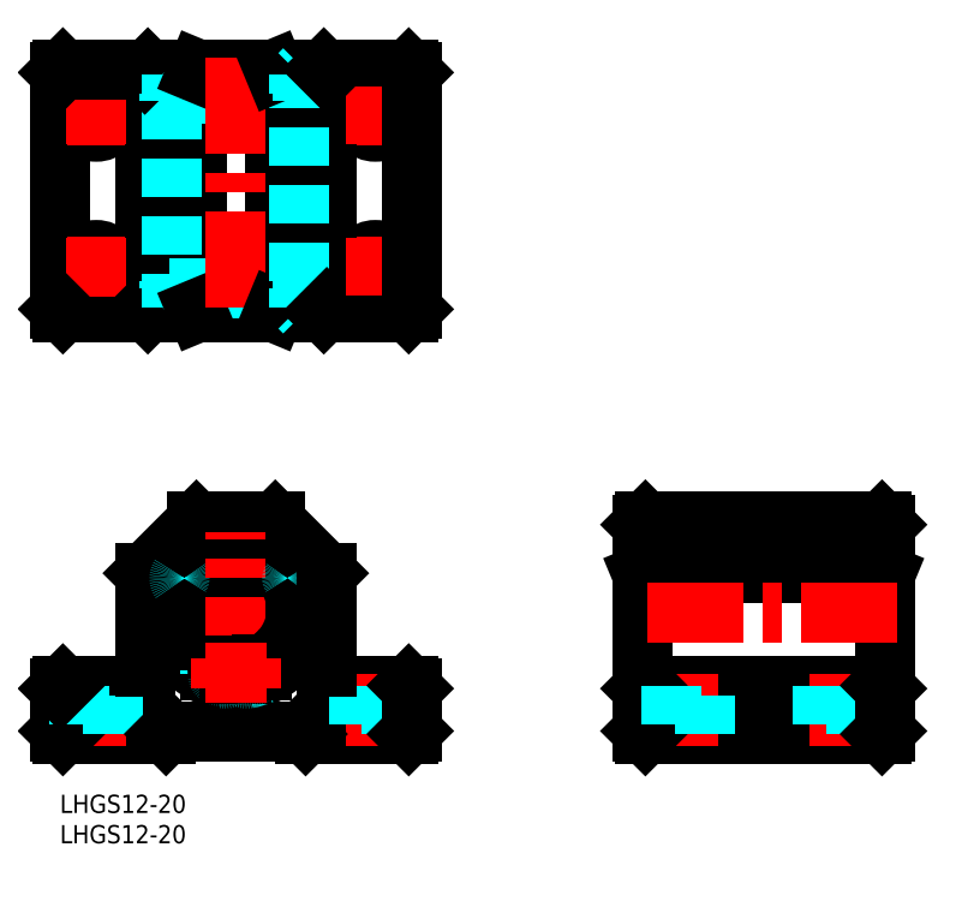
<metadata>
{"format":"dxf","ext":"dxf","renderer":"ezdxf+matplotlib","layout":"modelspace","background":"white","min_lineweight":24,"dpi":150}
</metadata>
<code>
0
SECTION
2
ENTITIES
0
INSERT
8
MSM_CONTINUOUS
2
*U2
10
0
20
0
30
0
0
INSERT
8
MSM_CONTINUOUS
2
*U3
10
0
20
0
30
0
0
LINE
8
MSM_CONTINUOUS
10
57.5
20
10
30
0
11
40.5
21
10
31
0
0
LINE
8
MSM_CONTINUOUS
10
47
20
18
30
0
11
57.5
21
18
31
0
0
CIRCLE
8
MSM_CONTINUOUS
10
52
20
87
30
0
40
2.75
0
CIRCLE
8
MSM_CONTINUOUS
10
52
20
112
30
0
40
2.75
0
LINE
8
MSM_CENTER
10
47.25
20
112
30
0
11
56.75
21
112
31
0
0
LINE
8
MSM_CENTER
10
47.25
20
87
30
0
11
56.75
21
87
31
0
0
ARC
8
MSM_DASHED
10
29
20
30
30
0
40
11
50
33.73
51
146.3
0
ARC
8
MSM_DASHED
10
29
20
30
30
0
40
11
50
247.2
51
259.8
0
ARC
8
MSM_CONTINUOUS
10
29
20
30
30
0
40
8.85
50
276.5
51
263.5
0
LINE
8
MSM_CONTINUOUS
10
22.5
20
45
30
0
11
35.5
21
45
31
0
0
LINE
8
MSM_CENTER
10
15.7
20
30
30
0
11
42.3
21
30
31
0
0
CIRCLE
8
MSM_CONTINUOUS
10
29
20
30
30
0
40
6
0
CIRCLE
8
MSM_CONTINUOUS
10
29
20
30
30
0
40
6.5
0
CIRCLE
8
MSM_CONTINUOUS
10
29
20
30
30
0
40
10.5
0
LINE
8
MSM_CONTINUOUS
10
18
20
10.5
30
0
11
40
21
10.5
31
0
0
CIRCLE
8
MSM_CONTINUOUS
10
29
20
30
30
0
40
11.3
0
LINE
8
MSM_CONTINUOUS
10
14
20
36.5
30
0
11
22.5
21
45
31
0
0
LINE
8
MSM_CONTINUOUS
10
17.5
20
10
30
0
11
0.5
21
10
31
0
0
ARC
8
MSM_CONTINUOUS
10
11
20
21
30
0
40
3
50
270
51
0
0
LINE
8
MSM_CENTER
10
6
20
20
30
0
11
6
21
8
31
0
0
LINE
8
MSM_CONTINUOUS
10
0.5
20
18
30
0
11
11
21
18
31
0
0
LINE
8
MSM_CONTINUOUS
10
-6.6e-15
20
10.5
30
0
11
-6.6e-15
21
17.5
31
0
0
LINE
8
MSM_CONTINUOUS
10
-6.6e-15
20
10.5
30
0
11
0.5
21
10
31
0
0
LINE
8
MSM_DASHED
10
3.25
20
18
30
0
11
3.25
21
10
31
0
0
LINE
8
MSM_DASHED
10
8.75
20
10
30
0
11
8.75
21
18
31
0
0
LINE
8
MSM_CONTINUOUS
10
18
20
10.5
30
0
11
17.5
21
10
31
0
0
ARC
8
MSM_CONTINUOUS
10
29
20
30.5
30
0
40
10
50
153.3
51
244.7
0
LINE
8
MSM_CONTINUOUS
10
14
20
21
30
0
11
14
21
36.5
31
0
0
ARC
8
MSM_CONTINUOUS
10
29
20
30
30
0
40
9.7
50
215.7
51
243.9
0
LINE
8
MSM_CONTINUOUS
10
24.73
20
20.41
30
0
11
24.73
21
21.46
31
0
0
LINE
8
MSM_DASHED
10
24.73
20
19.86
30
0
11
24.73
21
20.41
31
0
0
ARC
8
MSM_CONTINUOUS
10
20.52
20
35.66
30
0
40
0.8
50
216.3
51
236
0
ARC
8
MSM_DASHED
10
20.52
20
35.66
30
0
40
0.8
50
146.3
51
216.3
0
LINE
8
MSM_CONTINUOUS
10
35.5
20
45
30
0
11
44
21
36.5
31
0
0
LINE
8
MSM_CENTER
10
29
20
16.7
30
0
11
29
21
43.3
31
0
0
ARC
8
MSM_CONTINUOUS
10
29
20
30.5
30
0
40
10
50
295.3
51
26.74
0
ARC
8
MSM_DASHED
10
29
20
30
30
0
40
11
50
280.2
51
292.8
0
ARC
8
MSM_DASHED
10
27.2
20
19.96
30
0
40
0.8
50
259.8
51
329.9
0
ARC
8
MSM_DASHED
10
30.8
20
19.96
30
0
40
0.8
50
210.1
51
280.2
0
ARC
8
MSM_CONTINUOUS
10
29
20
30
30
0
40
9.7
50
264.1
51
275.9
0
ARC
8
MSM_CONTINUOUS
10
26.5
20
20.01
30
0
40
0.5
50
323.6
51
188.3
0
ARC
8
MSM_DASHED
10
26.5
20
20.01
30
0
40
0.5
50
188.3
51
323.6
0
ARC
8
MSM_CONTINUOUS
10
27.2
20
19.96
30
0
40
0.8
50
329.9
51
0
0
LINE
8
MSM_CONTINUOUS
10
28
20
21.21
30
0
11
28
21
19.96
31
0
0
LINE
8
MSM_CONTINUOUS
10
30
20
19.96
30
0
11
30
21
21.21
31
0
0
ARC
8
MSM_CONTINUOUS
10
30.8
20
19.96
30
0
40
0.8
50
180
51
210.1
0
ARC
8
MSM_CONTINUOUS
10
31.5
20
20.01
30
0
40
0.5
50
351.7
51
216.4
0
ARC
8
MSM_DASHED
10
31.5
20
20.01
30
0
40
0.5
50
216.4
51
351.7
0
ARC
8
MSM_CONTINUOUS
10
29
20
30
30
0
40
9.7
50
296.1
51
324.3
0
LINE
8
MSM_DASHED
10
33.27
20
20.41
30
0
11
33.27
21
19.86
31
0
0
LINE
8
MSM_CONTINUOUS
10
33.27
20
21.46
30
0
11
33.27
21
20.41
31
0
0
ARC
8
MSM_DASHED
10
37.48
20
35.66
30
0
40
0.8
50
323.7
51
33.73
0
ARC
8
MSM_CONTINUOUS
10
37.48
20
35.66
30
0
40
0.8
50
304
51
323.7
0
ARC
8
MSM_CONTINUOUS
10
47
20
21
30
0
40
3
50
180
51
270
0
LINE
8
MSM_CENTER
10
52
20
20
30
0
11
52
21
8
31
0
0
LINE
8
MSM_CONTINUOUS
10
40.5
20
10
30
0
11
40
21
10.5
31
0
0
LINE
8
MSM_DASHED
10
49.25
20
18
30
0
11
49.25
21
10
31
0
0
LINE
8
MSM_CONTINUOUS
10
44
20
36.5
30
0
11
44
21
21
31
0
0
LINE
8
MSM_DASHED
10
18
20
114.3
30
0
11
40
21
114.3
31
0
0
LINE
8
MSM_DASHED
10
18
20
84.65
30
0
11
40
21
84.65
31
0
0
LINE
8
MSM_DASHED
10
18.5
20
80.3
30
0
11
39.5
21
80.3
31
0
0
LINE
8
MSM_DASHED
10
18.5
20
118.7
30
0
11
39.5
21
118.7
31
0
0
LINE
8
MSM_CONTINUOUS
10
22.5
20
119
30
0
11
22.5
21
80
31
0
0
LINE
8
MSM_CONTINUOUS
10
14
20
80
30
0
11
14
21
119
31
0
0
LINE
8
MSM_CONTINUOUS
10
-6.6e-15
20
80
30
0
11
-6.6e-15
21
119
31
0
0
CIRCLE
8
MSM_CONTINUOUS
10
6
20
112
30
0
40
2.75
0
LINE
8
MSM_CENTER
10
6
20
107.2
30
0
11
6
21
116.8
31
0
0
LINE
8
MSM_CONTINUOUS
10
57.5
20
79.5
30
0
11
0.5
21
79.5
31
0
0
CIRCLE
8
MSM_CONTINUOUS
10
6
20
87
30
0
40
2.75
0
LINE
8
MSM_CENTER
10
1.25
20
87
30
0
11
10.75
21
87
31
0
0
LINE
8
MSM_CENTER
10
6
20
82.25
30
0
11
6
21
91.75
31
0
0
LINE
8
MSM_CONTINUOUS
10
-6.6e-15
20
80
30
0
11
0.5
21
79.5
31
0
0
LINE
8
MSM_CENTER
10
1.25
20
112
30
0
11
10.75
21
112
31
0
0
LINE
8
MSM_DASHED
10
18
20
83.5
30
0
11
40
21
83.5
31
0
0
LINE
8
MSM_CONTINUOUS
10
14.5
20
79.5
30
0
11
14
21
80
31
0
0
LINE
8
MSM_DASHED
10
18.5
20
83.5
30
0
11
18.5
21
80.3
31
0
0
LINE
8
MSM_DASHED
10
18.5
20
80.3
30
0
11
17.7
21
79.5
31
0
0
LINE
8
MSM_DASHED
10
18.5
20
114.3
30
0
11
18.5
21
84.65
31
0
0
LINE
8
MSM_DASHED
10
18
20
84.65
30
0
11
18
21
83.5
31
0
0
LINE
8
MSM_CONTINUOUS
10
22.71
20
79.5
30
0
11
22.5
21
80
31
0
0
LINE
8
MSM_CONTINUOUS
10
0.5
20
119.5
30
0
11
57.5
21
119.5
31
0
0
LINE
8
MSM_CONTINUOUS
10
0.5
20
119.5
30
0
11
-6.6e-15
21
119
31
0
0
LINE
8
MSM_DASHED
10
18
20
115.5
30
0
11
40
21
115.5
31
0
0
LINE
8
MSM_CONTINUOUS
10
14
20
119
30
0
11
14.5
21
119.5
31
0
0
LINE
8
MSM_DASHED
10
18.5
20
118.7
30
0
11
18.5
21
115.5
31
0
0
LINE
8
MSM_DASHED
10
18
20
115.5
30
0
11
18
21
114.3
31
0
0
LINE
8
MSM_DASHED
10
17.7
20
119.5
30
0
11
18.5
21
118.7
31
0
0
LINE
8
MSM_CONTINUOUS
10
22.71
20
119.5
30
0
11
22.5
21
119
31
0
0
LINE
8
MSM_CONTINUOUS
10
44
20
119
30
0
11
44
21
80
31
0
0
LINE
8
MSM_CONTINUOUS
10
35.5
20
80
30
0
11
35.5
21
119
31
0
0
LINE
8
MSM_CENTER
10
29
20
121.5
30
0
11
29
21
77.5
31
0
0
LINE
8
MSM_CENTER
10
52
20
107.2
30
0
11
52
21
116.8
31
0
0
LINE
8
MSM_CONTINUOUS
10
35.5
20
80
30
0
11
35.29
21
79.5
31
0
0
LINE
8
MSM_DASHED
10
39.5
20
80.3
30
0
11
39.5
21
83.5
31
0
0
LINE
8
MSM_DASHED
10
40.3
20
79.5
30
0
11
39.5
21
80.3
31
0
0
LINE
8
MSM_DASHED
10
39.5
20
84.65
30
0
11
39.5
21
114.3
31
0
0
LINE
8
MSM_DASHED
10
40
20
83.5
30
0
11
40
21
84.65
31
0
0
LINE
8
MSM_CONTINUOUS
10
43.5
20
79.5
30
0
11
44
21
80
31
0
0
LINE
8
MSM_CENTER
10
52
20
82.25
30
0
11
52
21
91.75
31
0
0
LINE
8
MSM_CONTINUOUS
10
35.5
20
119
30
0
11
35.29
21
119.5
31
0
0
LINE
8
MSM_DASHED
10
39.5
20
115.5
30
0
11
39.5
21
118.7
31
0
0
LINE
8
MSM_DASHED
10
40
20
114.3
30
0
11
40
21
115.5
31
0
0
LINE
8
MSM_DASHED
10
39.5
20
118.7
30
0
11
40.3
21
119.5
31
0
0
LINE
8
MSM_CONTINUOUS
10
43.5
20
119.5
30
0
11
44
21
119
31
0
0
LINE
8
MSM_CONTINUOUS
10
135.5
20
36.5
30
0
11
96.5
21
36.5
31
0
0
LINE
8
MSM_CONTINUOUS
10
96.5
20
45
30
0
11
135.5
21
45
31
0
0
LINE
8
MSM_CONTINUOUS
10
135.5
20
10
30
0
11
96.5
21
10
31
0
0
LINE
8
MSM_CONTINUOUS
10
96.5
20
18
30
0
11
135.5
21
18
31
0
0
LINE
8
MSM_DASHED
10
54.75
20
10
30
0
11
54.75
21
18
31
0
0
LINE
8
MSM_CONTINUOUS
10
58
20
17.5
30
0
11
58
21
10.5
31
0
0
LINE
8
MSM_CONTINUOUS
10
57.5
20
18
30
0
11
58
21
17.5
31
0
0
LINE
8
MSM_CENTER
10
103.5
20
20
30
0
11
103.5
21
8
31
0
0
LINE
8
MSM_CONTINUOUS
10
96
20
10.5
30
0
11
96
21
44.5
31
0
0
LINE
8
MSM_CONTINUOUS
10
96
20
10.5
30
0
11
96.5
21
10
31
0
0
LINE
8
MSM_CONTINUOUS
10
96
20
17.5
30
0
11
96.5
21
18
31
0
0
LINE
8
MSM_DASHED
10
100.8
20
18
30
0
11
100.8
21
10
31
0
0
LINE
8
MSM_CONTINUOUS
10
96
20
36.29
30
0
11
96.5
21
36.5
31
0
0
LINE
8
MSM_CONTINUOUS
10
96.5
20
45
30
0
11
96
21
44.5
31
0
0
LINE
8
MSM_CONTINUOUS
10
58
20
119
30
0
11
58
21
80
31
0
0
LINE
8
MSM_CONTINUOUS
10
57.5
20
79.5
30
0
11
58
21
80
31
0
0
LINE
8
MSM_DASHED
10
106.2
20
10
30
0
11
106.2
21
18
31
0
0
LINE
8
MSM_CENTER
10
128.5
20
20
30
0
11
128.5
21
8
31
0
0
LINE
8
MSM_DASHED
10
125.8
20
18
30
0
11
125.8
21
10
31
0
0
LINE
8
MSM_DASHED
10
131.2
20
10
30
0
11
131.2
21
18
31
0
0
LINE
8
MSM_CONTINUOUS
10
136
20
44.5
30
0
11
136
21
10.5
31
0
0
LINE
8
MSM_CONTINUOUS
10
135.5
20
10
30
0
11
136
21
10.5
31
0
0
LINE
8
MSM_CONTINUOUS
10
136
20
17.5
30
0
11
135.5
21
18
31
0
0
LINE
8
MSM_CONTINUOUS
10
136
20
36.29
30
0
11
135.5
21
36.5
31
0
0
LINE
8
MSM_CONTINUOUS
10
135.5
20
45
30
0
11
136
21
44.5
31
0
0
LINE
8
MSM_CENTER
10
31.5
20
22.51
30
0
11
31.5
21
17.51
31
0
0
LINE
8
MSM_CENTER
10
34
20
20.01
30
0
11
24
21
20.01
31
0
0
LINE
8
MSM_CENTER
10
26.5
20
17.51
30
0
11
26.5
21
22.51
31
0
0
LINE
8
MSM_CENTER
10
138
20
30
30
0
11
94
21
30
31
0
0
LINE
8
MSM_CONTINUOUS
10
0.5
20
18
30
0
11
-6.6e-15
21
17.5
31
0
0
LINE
8
MSM_CONTINUOUS
10
58
20
10.5
30
0
11
57.5
21
10
31
0
0
LINE
8
MSM_CONTINUOUS
10
57.5
20
119.5
30
0
11
58
21
119
31
0
0
ENDSEC
0
EOF

</code>
